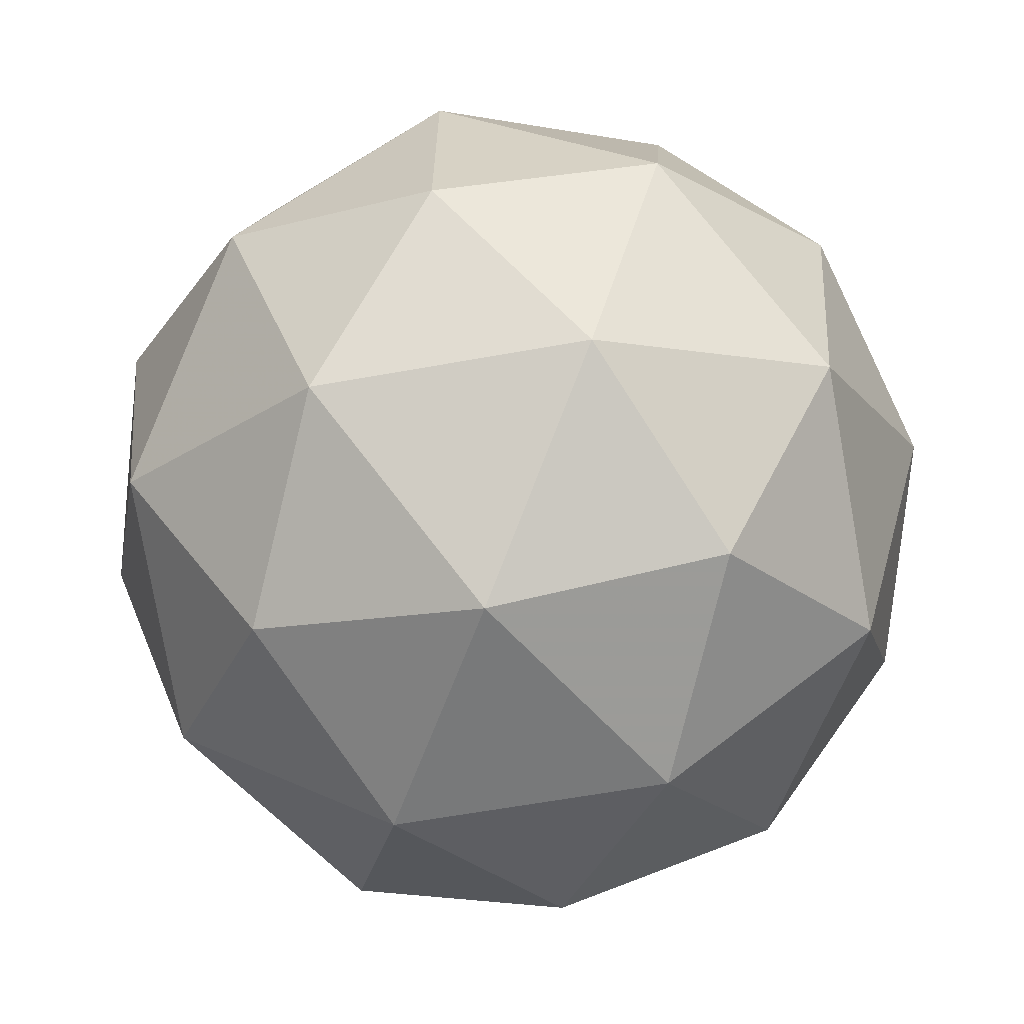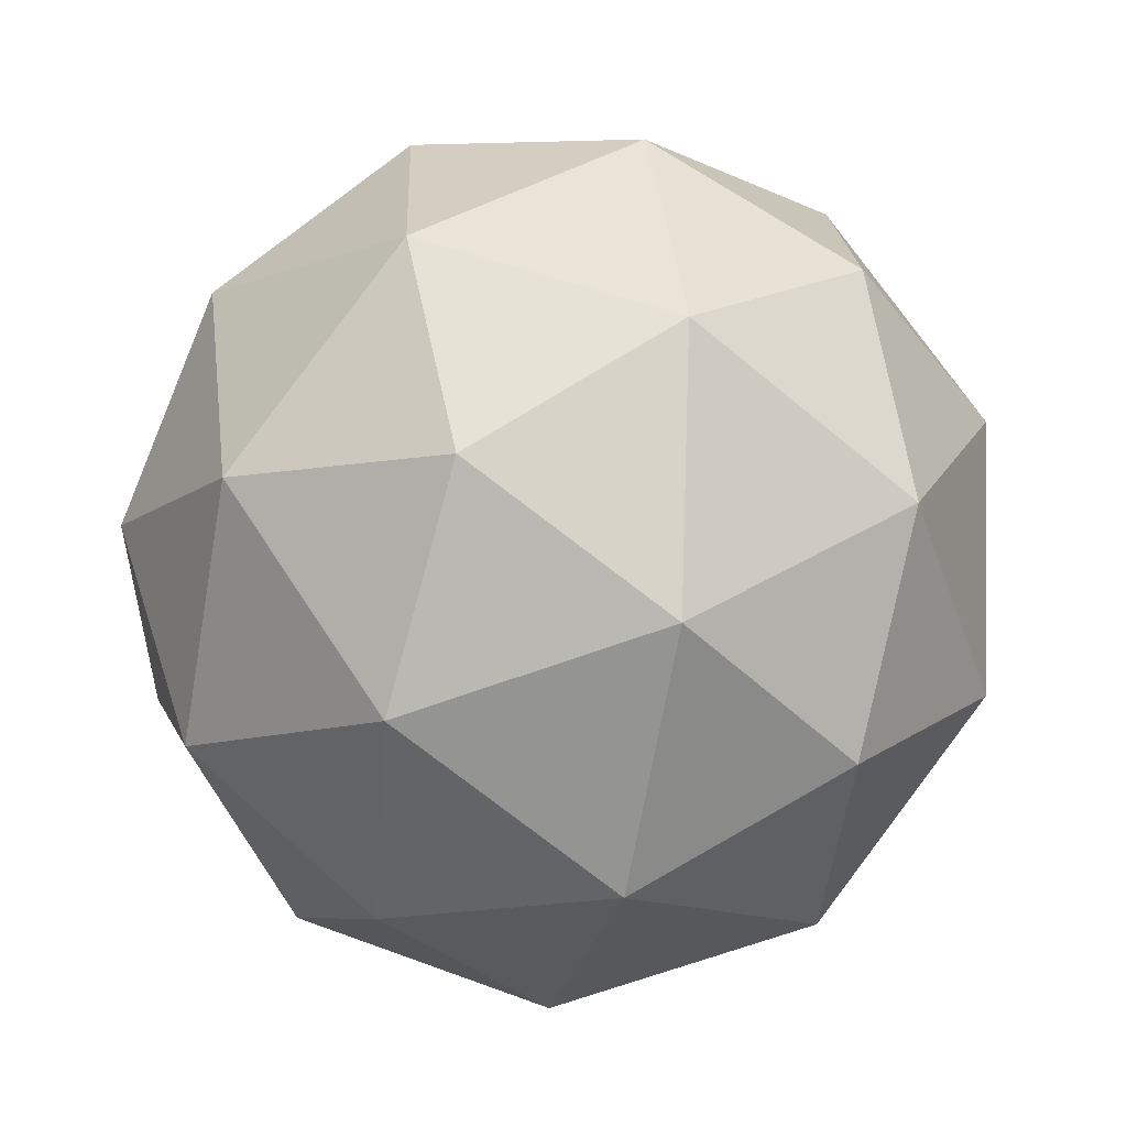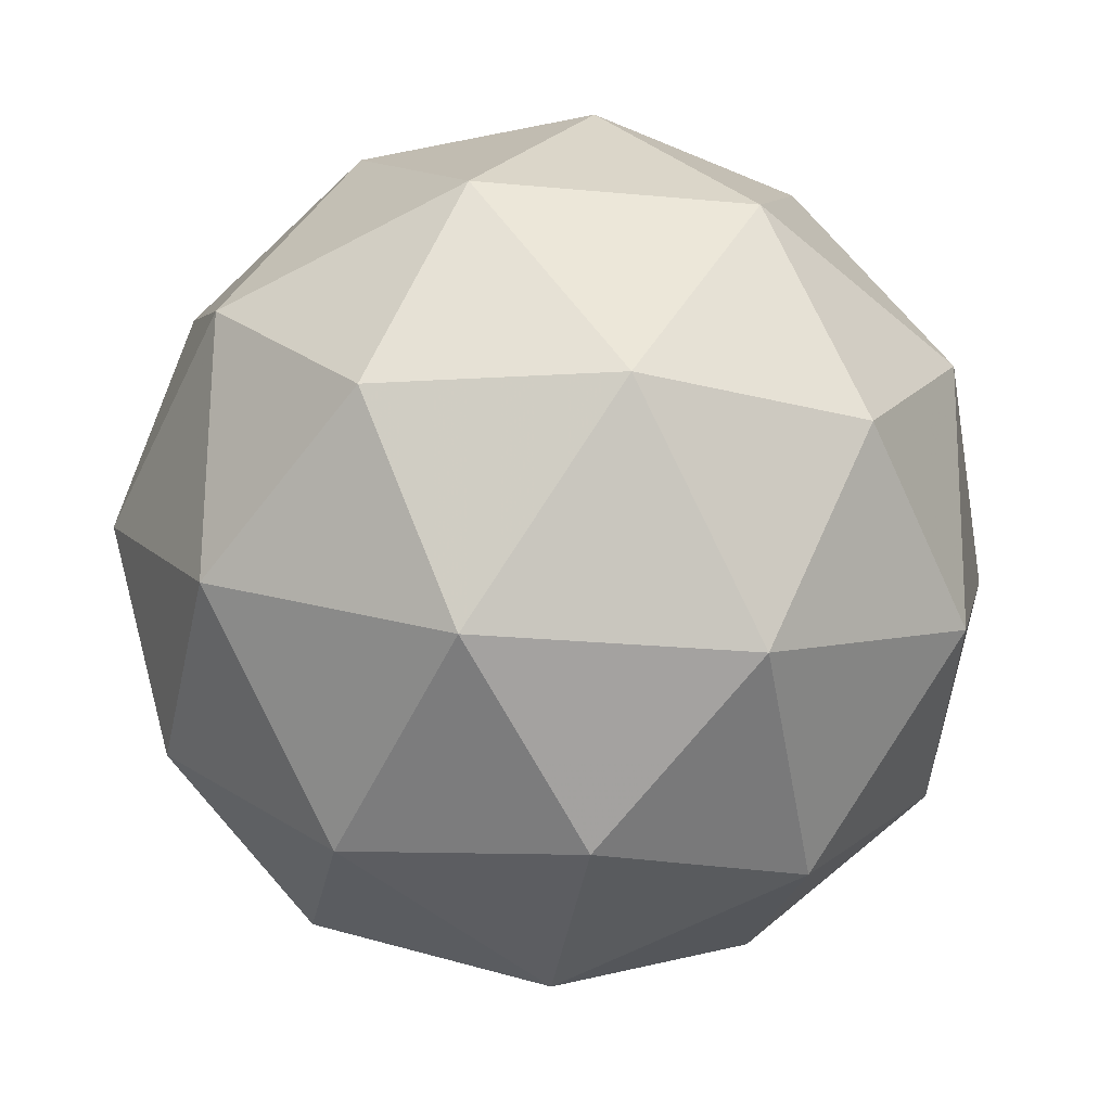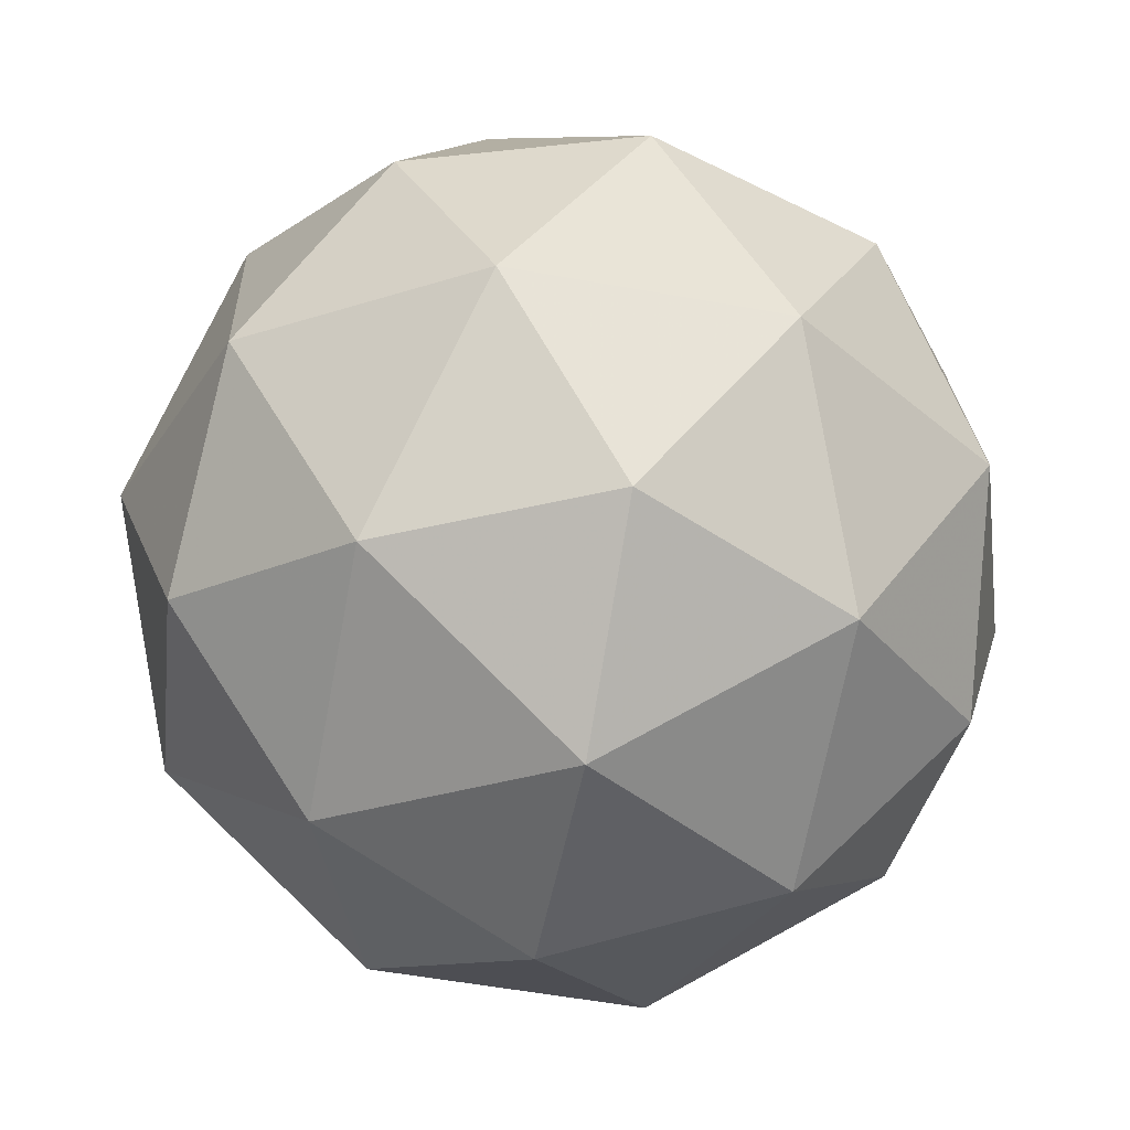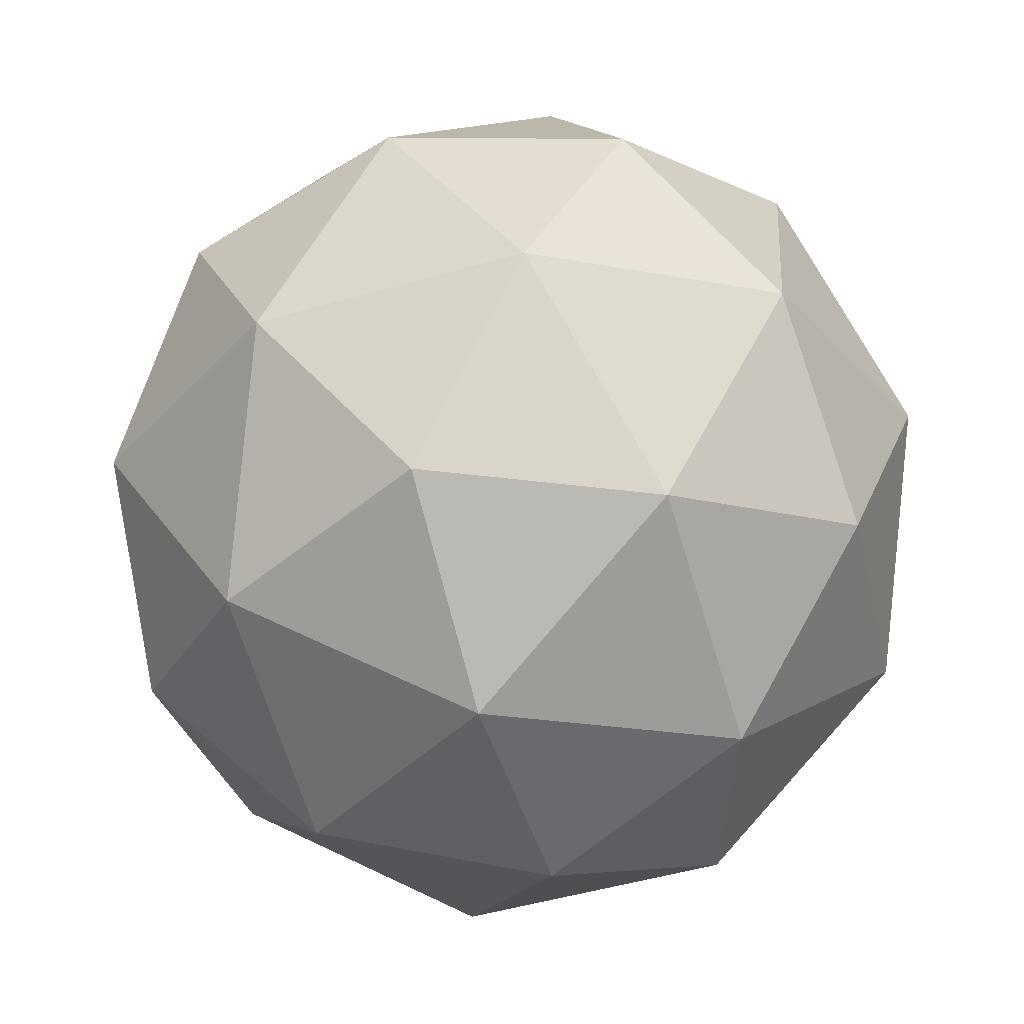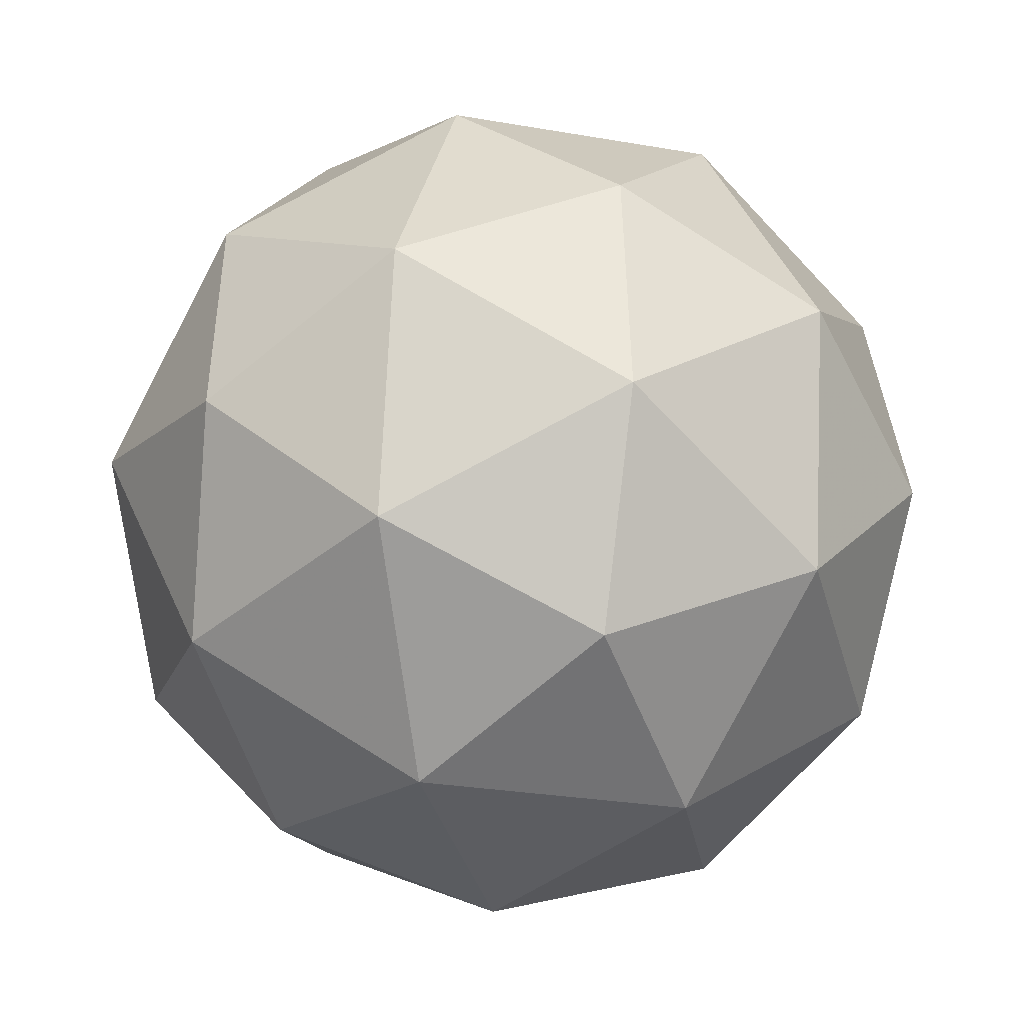
<metadata>
{"format":"obj","ext":"obj","renderer":"f3d","projection":"perspective","resolution":1024,"background":"white","views":[{"elev":-29.8,"azim":-12.2,"up":"+Z"},{"elev":-20.1,"azim":3.5,"up":"+Y"},{"elev":-63.5,"azim":-28.1,"up":"+Z"},{"elev":-25.4,"azim":149.3,"up":"+Z"},{"elev":-24.0,"azim":103.2,"up":"+Z"},{"elev":-9.8,"azim":-145.0,"up":"+Y"}]}
</metadata>
<code>
v 5.18 -2.838 -5.573
v 5.125 -2.844 -5.51
v 5.203 -2.875 -5.502
v 5.226 -2.908 -5.576
v 5.162 -2.898 -5.629
v 5.1 -2.859 -5.588
v 5.138 -2.919 -5.472
v 5.2 -2.958 -5.513
v 5.174 -2.973 -5.592
v 5.096 -2.942 -5.6
v 5.074 -2.909 -5.526
v 5.12 -2.979 -5.528
v 5.199 -2.847 -5.535
v 5.153 -2.829 -5.54
v 5.167 -2.851 -5.498
v 5.106 -2.842 -5.549
v 5.138 -2.838 -5.586
v 5.212 -2.867 -5.579
v 5.226 -2.888 -5.537
v 5.174 -2.861 -5.61
v 5.201 -2.902 -5.611
v 5.127 -2.873 -5.619
v 5.091 -2.871 -5.512
v 5.076 -2.879 -5.558
v 5.174 -2.895 -5.476
v 5.128 -2.877 -5.48
v 5.224 -2.937 -5.543
v 5.211 -2.918 -5.5
v 5.171 -2.94 -5.621
v 5.209 -2.946 -5.59
v 5.089 -2.899 -5.602
v 5.125 -2.922 -5.626
v 5.098 -2.915 -5.49
v 5.172 -2.944 -5.482
v 5.194 -2.975 -5.553
v 5.133 -2.966 -5.604
v 5.074 -2.928 -5.565
v 5.125 -2.956 -5.491
v 5.088 -2.95 -5.523
v 5.162 -2.979 -5.515
v 5.147 -2.988 -5.561
v 5.101 -2.97 -5.566
f 1 14 13
f 2 14 16
f 1 13 18
f 1 18 20
f 1 20 17
f 2 16 23
f 3 15 25
f 4 19 27
f 5 21 29
f 6 22 31
f 2 23 26
f 3 25 28
f 4 27 30
f 5 29 32
f 6 31 24
f 7 33 38
f 8 34 40
f 9 35 41
f 10 36 42
f 11 37 39
f 39 42 12
f 39 37 42
f 37 10 42
f 42 41 12
f 42 36 41
f 36 9 41
f 41 40 12
f 41 35 40
f 35 8 40
f 40 38 12
f 40 34 38
f 34 7 38
f 38 39 12
f 38 33 39
f 33 11 39
f 24 37 11
f 24 31 37
f 31 10 37
f 32 36 10
f 32 29 36
f 29 9 36
f 30 35 9
f 30 27 35
f 27 8 35
f 28 34 8
f 28 25 34
f 25 7 34
f 26 33 7
f 26 23 33
f 23 11 33
f 31 32 10
f 31 22 32
f 22 5 32
f 29 30 9
f 29 21 30
f 21 4 30
f 27 28 8
f 27 19 28
f 19 3 28
f 25 26 7
f 25 15 26
f 15 2 26
f 23 24 11
f 23 16 24
f 16 6 24
f 17 22 6
f 17 20 22
f 20 5 22
f 20 21 5
f 20 18 21
f 18 4 21
f 18 19 4
f 18 13 19
f 13 3 19
f 16 17 6
f 16 14 17
f 14 1 17
f 13 15 3
f 13 14 15
f 14 2 15

</code>
